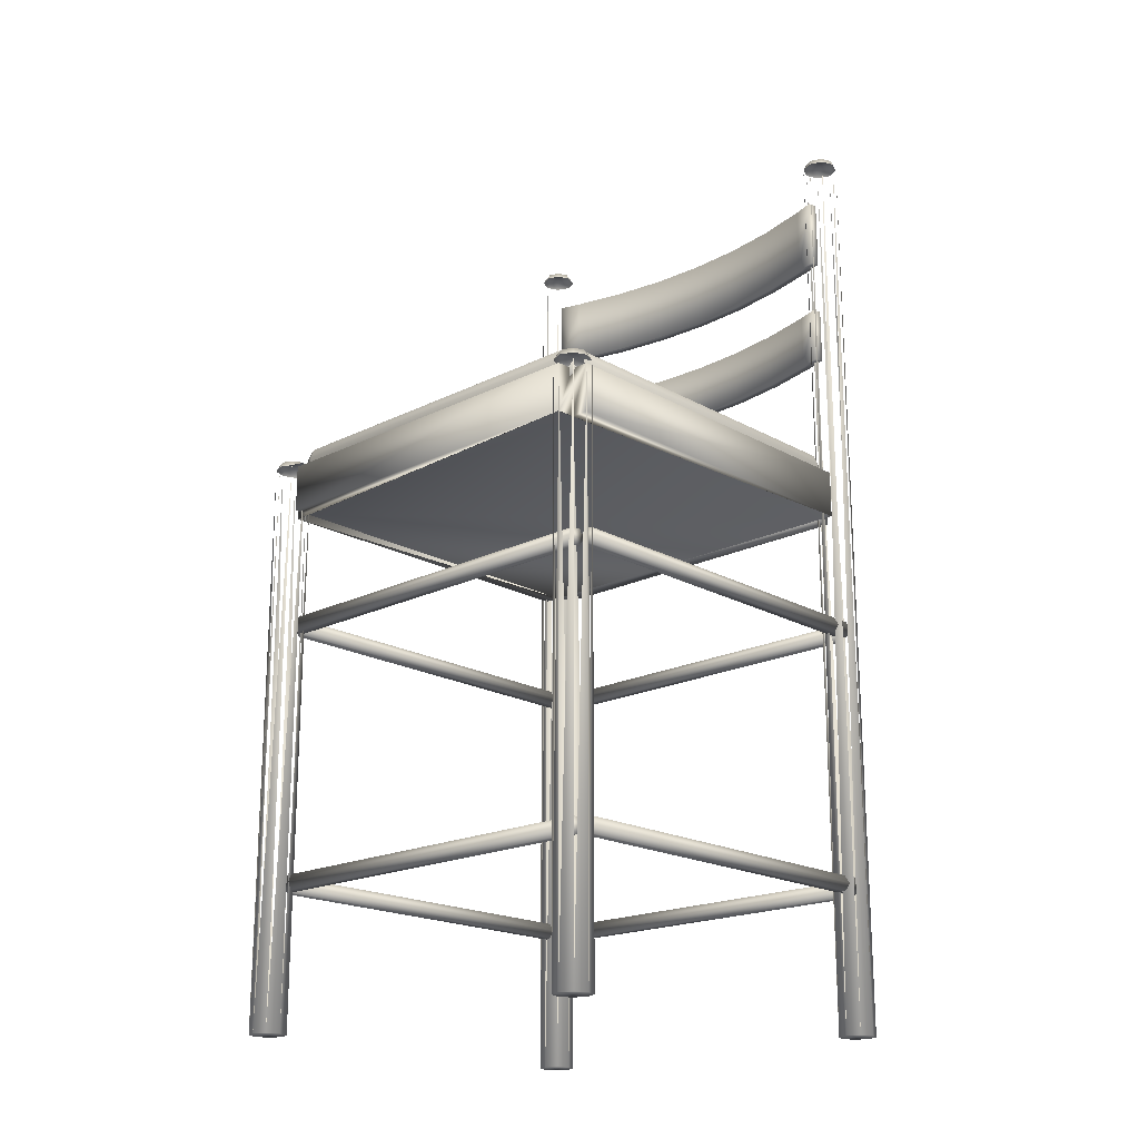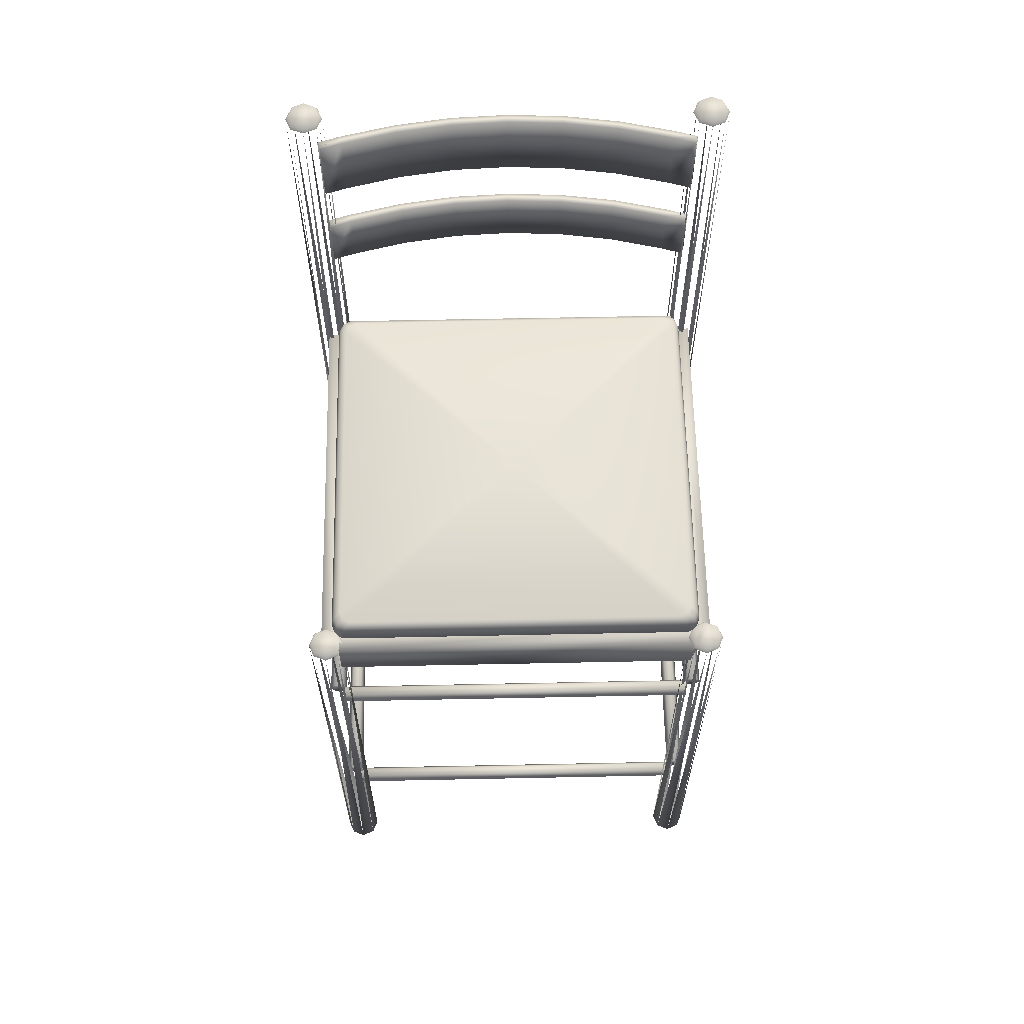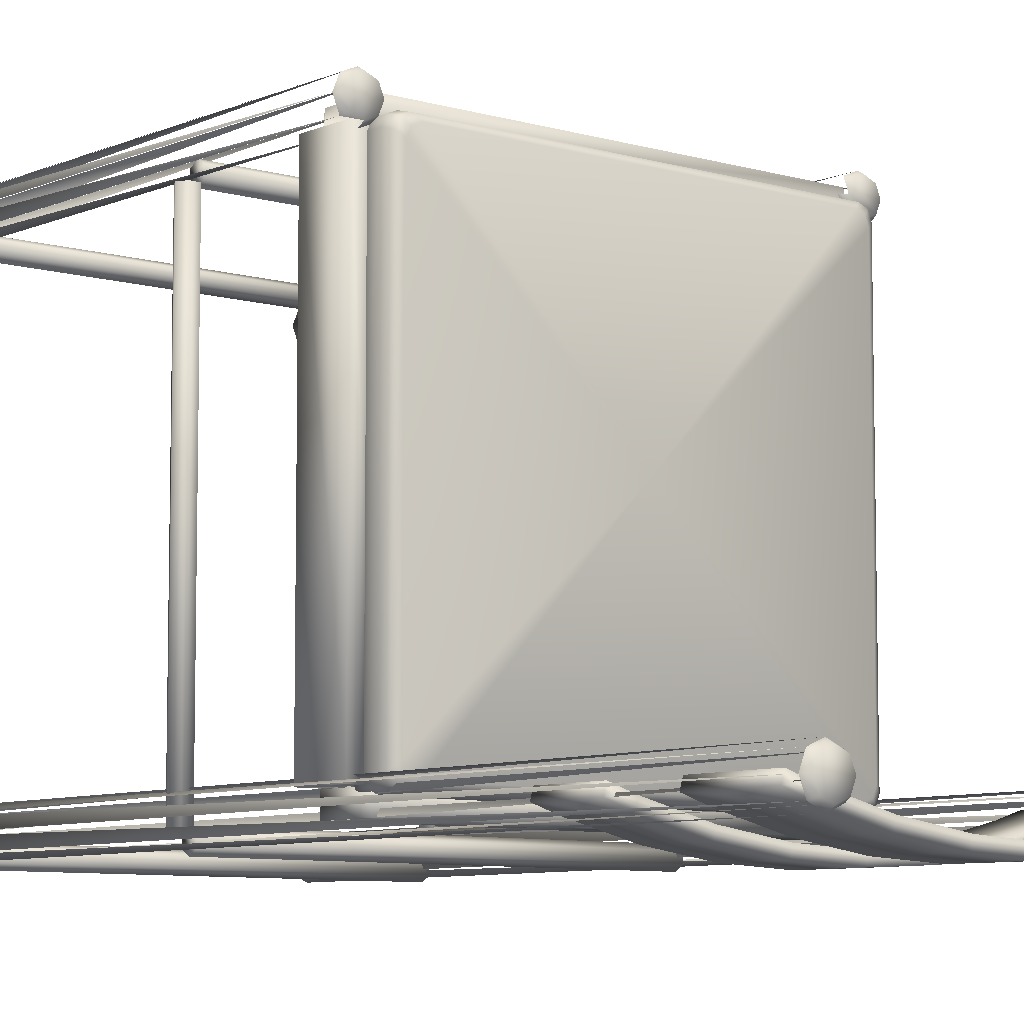
<metadata>
{"format":"obj","ext":"obj","renderer":"f3d","projection":"perspective","resolution":1024,"background":"white","views":[{"elev":-19.3,"azim":43.3,"up":"+Y"},{"elev":62.3,"azim":-1.2,"up":"+Y"},{"elev":-7.8,"azim":140.1,"up":"+Z"}]}
</metadata>
<code>
v 0.4301 0.9291 0.06461
v 0.4301 0.8568 0.06461
v 0.05506 0.8568 0.06461
v 0.05506 0.9291 0.06461
v 0.4326 0.9291 0.05599
v 0.05254 0.8568 0.05599
v 0.05254 0.9291 0.05599
v 0.4326 0.8568 0.05599
v 0.4108 0.8568 0.04917
v 0.4086 0.8568 0.05788
v 0.4086 0.9291 0.05788
v 0.4108 0.9291 0.04917
v 0.3555 0.9291 0.03578
v 0.3555 0.8568 0.03578
v 0.354 0.9291 0.04467
v 0.354 0.8568 0.04467
v 0.2985 0.8568 0.0367
v 0.2993 0.9291 0.0277
v 0.2993 0.8568 0.0277
v 0.2985 0.9291 0.0367
v 0.2426 0.9291 0.03404
v 0.2426 0.8568 0.025
v 0.2426 0.9291 0.025
v 0.2426 0.8568 0.03404
v 0.1866 0.8568 0.0367
v 0.1859 0.9291 0.0277
v 0.1859 0.8568 0.0277
v 0.1866 0.9291 0.0367
v 0.1312 0.9291 0.04467
v 0.1312 0.8568 0.04467
v 0.1297 0.8568 0.03578
v 0.1297 0.9291 0.03578
v 0.07656 0.9291 0.05788
v 0.07656 0.8568 0.05788
v 0.07432 0.8568 0.04917
v 0.07432 0.9291 0.04917
v 0.4326 0.7995 0.05599
v 0.4326 0.7417 0.05599
v 0.4301 0.7417 0.06461
v 0.4301 0.7995 0.06461
v 0.05506 0.7995 0.06461
v 0.05506 0.7417 0.06461
v 0.05254 0.7417 0.05599
v 0.05254 0.7995 0.05599
v 0.4108 0.7995 0.04917
v 0.4086 0.7995 0.05788
v 0.354 0.7995 0.04467
v 0.3555 0.7995 0.03578
v 0.2993 0.7995 0.0277
v 0.2985 0.7995 0.0367
v 0.2426 0.7995 0.03404
v 0.2426 0.7995 0.025
v 0.1859 0.7995 0.0277
v 0.1866 0.7995 0.0367
v 0.1312 0.7995 0.04467
v 0.1297 0.7995 0.03578
v 0.07656 0.7995 0.05788
v 0.07432 0.7995 0.04917
v 0.4086 0.7417 0.05788
v 0.4108 0.7417 0.04917
v 0.3555 0.7417 0.03578
v 0.354 0.7417 0.04467
v 0.2985 0.7417 0.0367
v 0.2993 0.7417 0.0277
v 0.2426 0.7417 0.025
v 0.2426 0.7417 0.03404
v 0.1866 0.7417 0.0367
v 0.1859 0.7417 0.0277
v 0.1297 0.7417 0.03578
v 0.1312 0.7417 0.04467
v 0.07432 0.7417 0.04917
v 0.07656 0.7417 0.05788
v 0.05569 0.969 0.04597
v 0.06096 0.969 0.05868
v 0.05569 0.969 0.0714
v 0.04298 0.969 0.07666
v 0.03027 0.969 0.0714
v 0.025 0.969 0.05868
v 0.03027 0.969 0.04597
v 0.04298 0.969 0.0407
v 0.04298 0.025 0.0407
v 0.03027 0.025 0.04597
v 0.025 0.025 0.05868
v 0.03027 0.025 0.0714
v 0.04298 0.025 0.07666
v 0.05569 0.025 0.0714
v 0.06096 0.025 0.05868
v 0.05569 0.025 0.04597
v 0.05315 0.975 0.04851
v 0.05736 0.975 0.05868
v 0.05315 0.975 0.06885
v 0.04298 0.975 0.07307
v 0.03281 0.975 0.06885
v 0.0286 0.975 0.05868
v 0.03281 0.975 0.04851
v 0.04298 0.975 0.0443
v 0.4549 0.969 0.07135
v 0.4421 0.969 0.07662
v 0.4294 0.969 0.07135
v 0.4242 0.969 0.05864
v 0.4294 0.969 0.04592
v 0.4421 0.969 0.04066
v 0.4549 0.969 0.04592
v 0.4601 0.969 0.05864
v 0.4601 0.025 0.05864
v 0.4549 0.025 0.04592
v 0.4421 0.025 0.04066
v 0.4294 0.025 0.04592
v 0.4242 0.025 0.05864
v 0.4294 0.025 0.07135
v 0.4421 0.025 0.07662
v 0.4549 0.025 0.07135
v 0.4523 0.975 0.06881
v 0.4421 0.975 0.07302
v 0.432 0.975 0.06881
v 0.4278 0.975 0.05864
v 0.432 0.975 0.04847
v 0.4421 0.975 0.04425
v 0.4523 0.975 0.04847
v 0.4565 0.975 0.05864
v 0.4293 0.5551 0.445
v 0.05587 0.5551 0.445
v 0.4293 0.5551 0.07153
v 0.05588 0.5551 0.07153
v 0.4293 0.6033 0.463
v 0.4293 0.5551 0.463
v 0.05587 0.5551 0.463
v 0.05587 0.6033 0.463
v 0.4293 0.6033 0.445
v 0.05587 0.6033 0.445
v 0.4293 0.6033 0.07153
v 0.4474 0.6033 0.07153
v 0.4474 0.5551 0.07153
v 0.4474 0.5551 0.445
v 0.4474 0.6033 0.445
v 0.05588 0.6033 0.07153
v 0.03781 0.6033 0.07153
v 0.03781 0.5551 0.07153
v 0.0378 0.5551 0.445
v 0.0378 0.6033 0.445
v 0.05588 0.6033 0.05346
v 0.05588 0.5551 0.05346
v 0.4293 0.5551 0.05348
v 0.4293 0.6033 0.05348
v 0.4293 0.6033 0.07155
v 0.4293 0.5551 0.07155
v 0.05588 0.5551 0.07153
v 0.05588 0.6033 0.07153
v 0.4422 0.025 0.4758
v 0.4549 0.025 0.4705
v 0.4602 0.025 0.4578
v 0.4549 0.025 0.4451
v 0.4422 0.025 0.4398
v 0.4295 0.025 0.4451
v 0.4242 0.025 0.4578
v 0.4295 0.025 0.4705
v 0.4422 0.6032 0.4758
v 0.4549 0.6032 0.4705
v 0.4602 0.6032 0.4578
v 0.4549 0.6032 0.4451
v 0.4422 0.6032 0.4398
v 0.4295 0.6032 0.4451
v 0.4242 0.6032 0.4578
v 0.4295 0.6032 0.4705
v 0.432 0.6092 0.468
v 0.4278 0.6092 0.4578
v 0.432 0.6092 0.4476
v 0.4422 0.6092 0.4434
v 0.4523 0.6092 0.4476
v 0.4566 0.6092 0.4578
v 0.4523 0.6092 0.468
v 0.4422 0.6092 0.4722
v 0.0303 0.6032 0.4451
v 0.04302 0.6032 0.4399
v 0.05573 0.6032 0.4451
v 0.06099 0.6032 0.4578
v 0.05573 0.6032 0.4706
v 0.04301 0.6032 0.4758
v 0.0303 0.6032 0.4706
v 0.02504 0.6032 0.4578
v 0.02504 0.025 0.4578
v 0.0303 0.025 0.4706
v 0.04301 0.025 0.4758
v 0.05573 0.025 0.4706
v 0.06099 0.025 0.4578
v 0.05573 0.025 0.4451
v 0.04302 0.025 0.4399
v 0.0303 0.025 0.4451
v 0.03284 0.6092 0.4477
v 0.04302 0.6092 0.4435
v 0.05319 0.6092 0.4477
v 0.0574 0.6092 0.4578
v 0.05318 0.6092 0.468
v 0.04301 0.6092 0.4722
v 0.03284 0.6092 0.468
v 0.02863 0.6092 0.4578
v 0.4354 0.5916 0.4394
v 0.4354 0.6157 0.4394
v 0.4354 0.5916 0.07713
v 0.4354 0.6157 0.07713
v 0.4328 0.6242 0.4371
v 0.4328 0.6242 0.07935
v 0.432 0.5916 0.4476
v 0.432 0.6157 0.4476
v 0.432 0.5916 0.06887
v 0.432 0.6157 0.06887
v 0.4294 0.6242 0.4454
v 0.4293 0.6242 0.07109
v 0.4265 0.6278 0.4318
v 0.4265 0.6278 0.08471
v 0.4237 0.5916 0.451
v 0.4237 0.6157 0.451
v 0.4231 0.6278 0.44
v 0.4231 0.6278 0.07645
v 0.4211 0.6242 0.4488
v 0.4148 0.6278 0.4435
v 0.07036 0.6278 0.4435
v 0.06407 0.6242 0.4488
v 0.0621 0.6278 0.44
v 0.06209 0.6278 0.07646
v 0.06147 0.5916 0.451
v 0.06147 0.6157 0.451
v 0.05867 0.6278 0.4318
v 0.05581 0.6242 0.4454
v 0.0558 0.6242 0.0711
v 0.0532 0.5916 0.4476
v 0.0532 0.6157 0.4476
v 0.0532 0.5916 0.06888
v 0.0532 0.6157 0.06888
v 0.05239 0.6242 0.4371
v 0.04978 0.5916 0.4394
v 0.04978 0.6157 0.4394
v 0.4211 0.6242 0.06767
v 0.06407 0.6242 0.06766
v 0.07036 0.6278 0.07302
v 0.4148 0.6278 0.07303
v 0.4237 0.6157 0.06545
v 0.06147 0.6157 0.06544
v 0.4237 0.5916 0.06545
v 0.06147 0.5916 0.06544
v 0.05867 0.6278 0.08471
v 0.05239 0.6242 0.07935
v 0.04978 0.6157 0.07713
v 0.04978 0.5916 0.07713
v 0.2426 0.6278 0.2582
v 0.05028 0.4362 0.05503
v 0.05029 0.4284 0.05053
v 0.05029 0.4284 0.04154
v 0.05028 0.4362 0.03705
v 0.05028 0.4439 0.04154
v 0.05028 0.4439 0.05053
v 0.4349 0.4362 0.05503
v 0.4349 0.4284 0.05053
v 0.4349 0.4284 0.04154
v 0.4349 0.4362 0.03705
v 0.4349 0.4439 0.04154
v 0.4349 0.444 0.05053
v 0.05028 0.4362 0.4361
v 0.4349 0.4362 0.4361
v 0.4349 0.4284 0.4406
v 0.05028 0.4284 0.4406
v 0.4349 0.4284 0.4496
v 0.05028 0.4284 0.4496
v 0.4349 0.4362 0.4541
v 0.05028 0.4362 0.4541
v 0.4349 0.4439 0.4496
v 0.05028 0.4439 0.4496
v 0.4349 0.444 0.4406
v 0.05028 0.4439 0.4406
v 0.4331 0.4362 0.05328
v 0.4331 0.4362 0.4379
v 0.4376 0.4284 0.4379
v 0.4376 0.4284 0.05328
v 0.4466 0.4284 0.4379
v 0.4466 0.4284 0.05328
v 0.4511 0.4362 0.4379
v 0.4511 0.4362 0.05328
v 0.4466 0.4439 0.4379
v 0.4466 0.4439 0.05328
v 0.4376 0.444 0.4379
v 0.4376 0.4439 0.05328
v 0.04753 0.4284 0.05329
v 0.04754 0.4284 0.4379
v 0.05203 0.4362 0.4379
v 0.05202 0.4362 0.05329
v 0.03854 0.4284 0.05329
v 0.03855 0.4284 0.4379
v 0.03404 0.4362 0.05329
v 0.03405 0.4362 0.4379
v 0.03854 0.4439 0.05329
v 0.03855 0.4439 0.4379
v 0.04753 0.4439 0.05329
v 0.04754 0.444 0.4379
v 0.05028 0.1711 0.05503
v 0.4349 0.1711 0.05503
v 0.4349 0.1634 0.05053
v 0.05029 0.1634 0.05053
v 0.4349 0.1634 0.04154
v 0.05029 0.1633 0.04154
v 0.4349 0.1711 0.03705
v 0.05028 0.1711 0.03705
v 0.4349 0.1789 0.04154
v 0.05028 0.1789 0.04154
v 0.4349 0.1789 0.05053
v 0.05028 0.1789 0.05053
v 0.05028 0.1634 0.4406
v 0.4349 0.1634 0.4406
v 0.4349 0.1711 0.4361
v 0.05028 0.1711 0.4361
v 0.05028 0.1633 0.4496
v 0.4349 0.1634 0.4496
v 0.05028 0.1711 0.4541
v 0.4349 0.1711 0.4541
v 0.05028 0.1789 0.4496
v 0.4349 0.1789 0.4496
v 0.05028 0.1789 0.4406
v 0.4349 0.1789 0.4406
v 0.4331 0.1711 0.05328
v 0.4331 0.1711 0.4379
v 0.4376 0.1634 0.4379
v 0.4376 0.1634 0.05328
v 0.4466 0.1634 0.4379
v 0.4466 0.1634 0.05328
v 0.4511 0.1711 0.4379
v 0.4511 0.1711 0.05328
v 0.4466 0.1789 0.4379
v 0.4466 0.1789 0.05328
v 0.4376 0.1789 0.4379
v 0.4376 0.1789 0.05328
v 0.04753 0.1634 0.05329
v 0.04754 0.1634 0.4379
v 0.05203 0.1711 0.4379
v 0.05202 0.1711 0.05329
v 0.03854 0.1634 0.05329
v 0.03855 0.1634 0.4379
v 0.03404 0.1711 0.05329
v 0.03405 0.1711 0.4379
v 0.03854 0.1789 0.05329
v 0.03855 0.1789 0.4379
v 0.04753 0.1789 0.05329
v 0.04754 0.1789 0.4379
f 15 11 12
f 13 15 12
f 21 20 18
f 23 21 18
f 29 28 26
f 32 29 26
f 33 29 32
f 36 33 32
f 36 7 4
f 33 36 4
f 28 21 23
f 26 28 23
f 20 15 13
f 18 20 13
f 11 1 5
f 12 11 5
f 14 9 10
f 16 14 10
f 22 19 17
f 24 22 17
f 31 27 25
f 30 31 25
f 35 31 30
f 34 35 30
f 34 3 6
f 35 34 6
f 27 22 24
f 25 27 24
f 19 14 16
f 17 19 16
f 9 8 2
f 10 9 2
f 13 12 9
f 14 13 9
f 23 18 19
f 22 23 19
f 32 26 27
f 31 32 27
f 36 32 31
f 35 36 31
f 35 6 7
f 36 35 7
f 26 23 22
f 27 26 22
f 18 13 14
f 19 18 14
f 12 5 8
f 9 12 8
f 16 10 11
f 15 16 11
f 24 17 20
f 21 24 20
f 30 25 28
f 29 30 28
f 34 30 29
f 33 34 29
f 33 4 3
f 34 33 3
f 25 24 21
f 28 25 21
f 17 16 15
f 20 17 15
f 10 2 1
f 11 10 1
f 47 46 45
f 48 47 45
f 51 50 49
f 52 51 49
f 55 54 53
f 56 55 53
f 57 55 56
f 58 57 56
f 58 44 41
f 57 58 41
f 54 51 52
f 53 54 52
f 50 47 48
f 49 50 48
f 46 40 37
f 45 46 37
f 61 60 59
f 62 61 59
f 65 64 63
f 66 65 63
f 69 68 67
f 70 69 67
f 71 69 70
f 72 71 70
f 72 42 43
f 71 72 43
f 68 65 66
f 67 68 66
f 64 61 62
f 63 64 62
f 60 38 39
f 59 60 39
f 48 45 60
f 61 48 60
f 52 49 64
f 65 52 64
f 56 53 68
f 69 56 68
f 58 56 69
f 71 58 69
f 71 43 44
f 58 71 44
f 53 52 65
f 68 53 65
f 49 48 61
f 64 49 61
f 45 37 38
f 60 45 38
f 62 59 46
f 47 62 46
f 66 63 50
f 51 66 50
f 70 67 54
f 55 70 54
f 72 70 55
f 57 72 55
f 57 41 42
f 72 57 42
f 67 66 51
f 54 67 51
f 63 62 47
f 50 63 47
f 59 39 40
f 46 59 40
f 82 79 81
f 83 78 82
f 84 77 83
f 85 76 84
f 86 75 85
f 87 74 86
f 88 73 87
f 81 80 88
f 91 90 89
f 92 91 89
f 93 92 89
f 94 93 89
f 95 94 89
f 96 95 89
f 89 90 74
f 90 91 75
f 91 92 76
f 92 93 77
f 93 94 78
f 94 95 79
f 95 96 80
f 96 89 73
f 106 103 105
f 107 102 106
f 108 101 107
f 109 100 108
f 110 99 109
f 111 98 110
f 112 97 111
f 105 104 112
f 115 114 113
f 116 115 113
f 117 116 113
f 118 117 113
f 119 118 113
f 120 119 113
f 113 114 98
f 114 115 99
f 115 116 100
f 116 117 101
f 117 118 102
f 118 119 103
f 119 120 104
f 120 113 97
f 123 121 122
f 124 123 122
f 126 127 125
f 128 125 127
f 127 126 122
f 121 123 129
f 123 131 129
f 133 134 132
f 135 132 134
f 131 123 133
f 133 132 131
f 131 135 129
f 131 132 135
f 135 134 121
f 121 134 133
f 124 122 136
f 130 136 122
f 139 138 140
f 138 137 140
f 137 138 124
f 124 136 137
f 130 137 136
f 130 140 137
f 139 140 130
f 139 124 138
f 122 121 130
f 130 121 129
f 128 127 122
f 128 129 125
f 128 130 129
f 126 125 129
f 143 142 141
f 144 143 141
f 147 146 145
f 148 147 145
f 142 147 148
f 141 142 148
f 144 141 148
f 145 144 148
f 146 143 144
f 145 146 144
f 146 147 142
f 143 146 142
f 150 158 149
f 151 159 150
f 152 160 151
f 153 161 152
f 154 162 153
f 155 163 154
f 156 164 155
f 149 157 156
f 167 166 165
f 168 167 165
f 169 168 165
f 170 169 165
f 171 170 165
f 172 171 165
f 165 166 163
f 166 167 162
f 167 168 161
f 168 169 160
f 169 170 159
f 170 171 158
f 171 172 157
f 172 165 164
f 182 179 181
f 183 178 182
f 184 177 183
f 185 176 184
f 186 175 185
f 187 174 186
f 188 173 187
f 181 180 188
f 191 190 189
f 192 191 189
f 193 192 189
f 194 193 189
f 195 194 189
f 196 195 189
f 189 190 174
f 190 191 175
f 191 192 176
f 192 193 177
f 193 194 178
f 194 195 179
f 195 196 180
f 196 189 173
f 229 225 234
f 238 229 234
f 228 229 238
f 240 228 238
f 206 205 239
f 237 206 239
f 233 208 206
f 237 233 206
f 208 202 200
f 206 208 200
f 205 206 200
f 199 205 200
f 204 203 197
f 198 204 197
f 201 207 204
f 198 201 204
f 207 215 212
f 204 207 212
f 203 204 212
f 211 203 212
f 227 226 221
f 222 227 221
f 218 224 227
f 222 218 227
f 224 230 232
f 227 224 232
f 226 227 232
f 231 226 232
f 229 228 244
f 243 229 244
f 243 242 225
f 229 243 225
f 225 220 235
f 234 225 235
f 236 214 208
f 233 236 208
f 214 210 202
f 208 214 202
f 209 213 207
f 201 209 207
f 213 216 215
f 207 213 215
f 217 219 224
f 218 217 224
f 219 223 230
f 224 219 230
f 242 241 220
f 225 242 220
f 217 218 215
f 216 217 215
f 218 222 212
f 215 218 212
f 222 221 211
f 212 222 211
f 234 235 236
f 233 234 236
f 238 234 233
f 237 238 233
f 240 238 237
f 239 240 237
f 202 210 209
f 201 202 209
f 200 202 201
f 198 200 201
f 199 200 198
f 197 199 198
f 241 242 230
f 223 241 230
f 242 243 232
f 230 242 232
f 243 244 231
f 232 243 231
f 219 217 245
f 223 219 245
f 241 223 245
f 220 241 245
f 235 220 245
f 236 235 245
f 214 236 245
f 210 214 245
f 209 210 245
f 213 209 245
f 216 213 245
f 217 216 245
f 253 252 246
f 247 253 246
f 254 253 247
f 248 254 247
f 255 254 248
f 249 255 248
f 256 255 249
f 250 256 249
f 257 256 250
f 251 257 250
f 252 257 251
f 246 252 251
f 259 260 261
f 258 259 261
f 260 262 263
f 261 260 263
f 262 264 265
f 263 262 265
f 264 266 267
f 265 264 267
f 266 268 269
f 267 266 269
f 268 259 258
f 269 268 258
f 272 271 270
f 273 272 270
f 274 272 273
f 275 274 273
f 276 274 275
f 277 276 275
f 278 276 277
f 279 278 277
f 280 278 279
f 281 280 279
f 271 280 281
f 270 271 281
f 284 283 282
f 285 284 282
f 283 287 286
f 282 283 286
f 287 289 288
f 286 287 288
f 289 291 290
f 288 289 290
f 291 293 292
f 290 291 292
f 293 284 285
f 292 293 285
f 296 295 294
f 297 296 294
f 298 296 297
f 299 298 297
f 300 298 299
f 301 300 299
f 302 300 301
f 303 302 301
f 304 302 303
f 305 304 303
f 295 304 305
f 294 295 305
f 308 307 306
f 309 308 306
f 307 311 310
f 306 307 310
f 311 313 312
f 310 311 312
f 313 315 314
f 312 313 314
f 315 317 316
f 314 315 316
f 317 308 309
f 316 317 309
f 320 319 318
f 321 320 318
f 322 320 321
f 323 322 321
f 324 322 323
f 325 324 323
f 326 324 325
f 327 326 325
f 328 326 327
f 329 328 327
f 319 328 329
f 318 319 329
f 332 331 330
f 333 332 330
f 331 335 334
f 330 331 334
f 335 337 336
f 334 335 336
f 337 339 338
f 336 337 338
f 339 341 340
f 338 339 340
f 341 332 333
f 340 341 333
f 4 7 6
f 4 6 3
f 2 8 5
f 2 5 1
f 41 44 43
f 41 43 42
f 39 38 37
f 39 37 40
f 81 88 87
f 81 87 86
f 81 86 85
f 81 85 84
f 82 81 84
f 84 83 82
f 73 89 74
f 77 93 78
f 75 91 76
f 79 95 80
f 78 94 79
f 80 96 73
f 74 90 75
f 76 92 77
f 106 105 112
f 107 106 112
f 107 112 111
f 107 111 110
f 107 110 109
f 107 109 108
f 97 113 98
f 99 115 100
f 100 116 101
f 98 114 99
f 102 118 103
f 103 119 104
f 101 117 102
f 104 120 97
f 126 129 135
f 139 130 128
f 133 123 124
f 139 128 122
f 139 122 126
f 126 135 121
f 126 121 133
f 149 156 155
f 149 155 154
f 149 154 153
f 149 153 152
f 149 152 151
f 150 149 151
f 164 165 163
f 162 167 161
f 158 171 157
f 163 166 162
f 160 169 159
f 159 170 158
f 157 172 164
f 184 183 182
f 185 184 182
f 186 185 182
f 187 186 182
f 187 182 181
f 187 181 188
f 175 191 176
f 174 190 175
f 178 194 179
f 173 189 174
f 177 193 178
f 179 195 180
f 180 196 173
f 239 205 199
f 221 226 231
f 197 203 211
f 244 228 240
f 199 197 211
f 199 211 221
f 199 221 231
f 199 231 244
f 199 244 240
f 239 199 240
f 252 253 254
f 252 254 255
f 252 255 256
f 252 256 257
f 246 251 250
f 246 250 249
f 247 246 249
f 248 247 249
f 262 260 259
f 264 262 259
f 264 259 268
f 264 268 266
f 267 269 258
f 265 267 258
f 263 265 258
f 261 263 258
f 280 271 272
f 280 272 274
f 280 274 276
f 278 280 276
f 281 279 277
f 270 281 277
f 270 277 275
f 270 275 273
f 289 287 283
f 289 283 284
f 291 289 284
f 293 291 284
f 292 285 282
f 290 292 282
f 288 290 282
f 288 282 286
f 300 302 304
f 300 304 295
f 298 300 295
f 296 298 295
f 301 299 297
f 301 297 294
f 301 294 305
f 301 305 303
f 317 315 313
f 308 317 313
f 307 308 313
f 311 307 313
f 306 310 312
f 309 306 312
f 309 312 314
f 309 314 316
f 328 319 320
f 328 320 322
f 328 322 324
f 326 328 324
f 329 327 325
f 318 329 325
f 318 325 323
f 318 323 321
f 337 335 331
f 339 337 331
f 339 331 332
f 341 339 332
f 340 333 330
f 338 340 330
f 336 338 330
f 336 330 334

</code>
